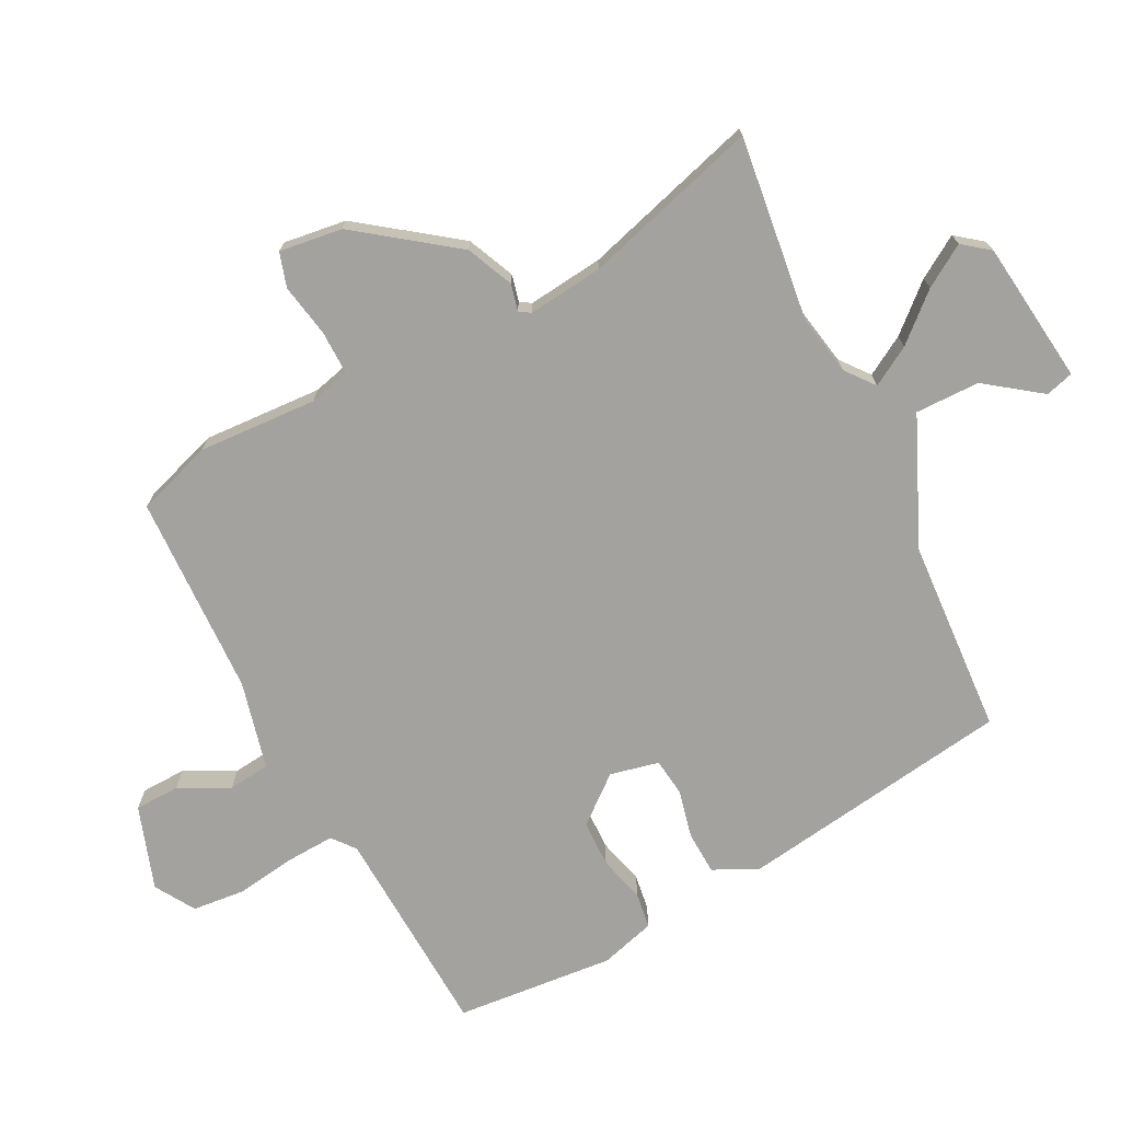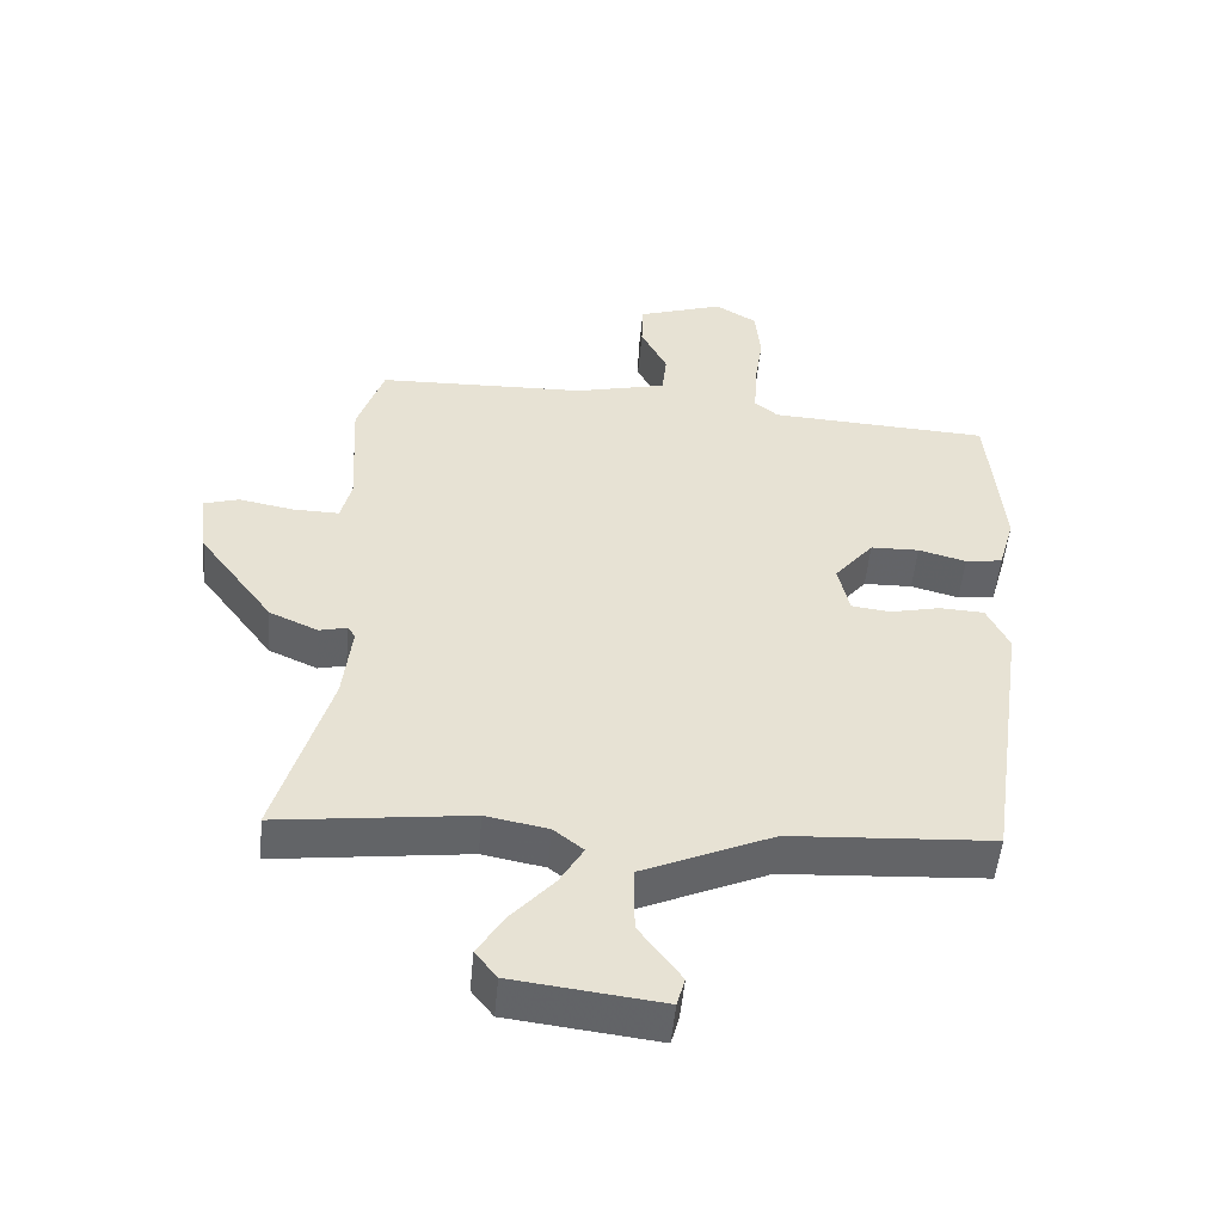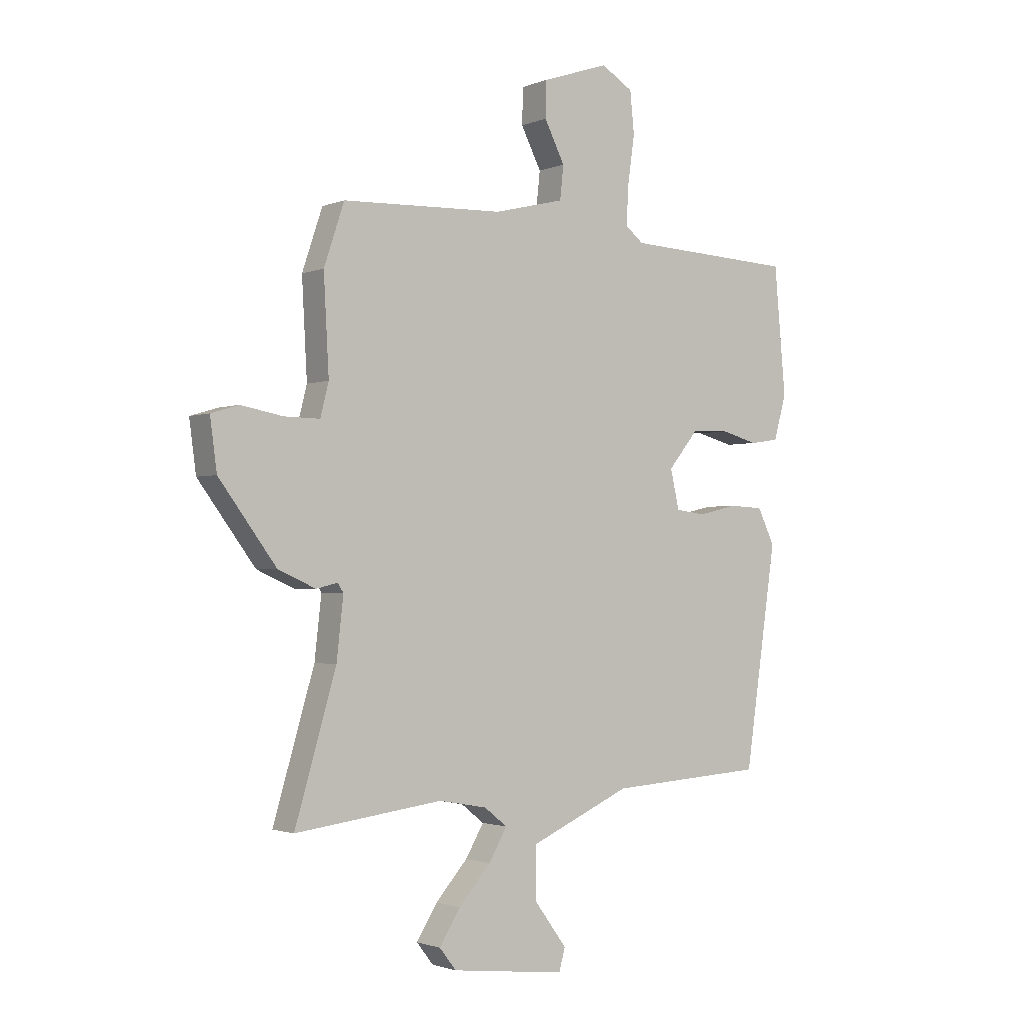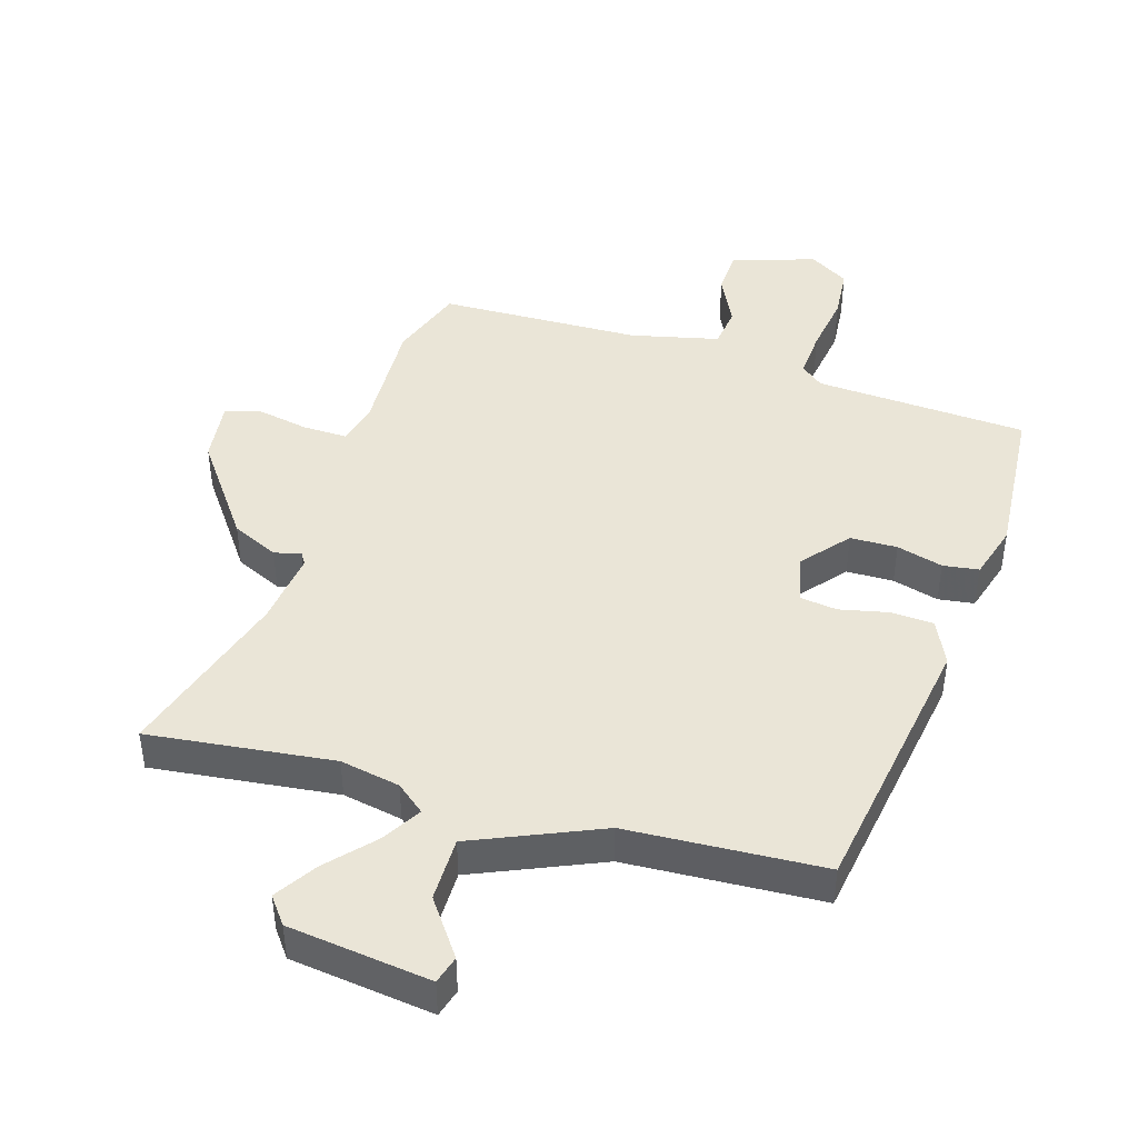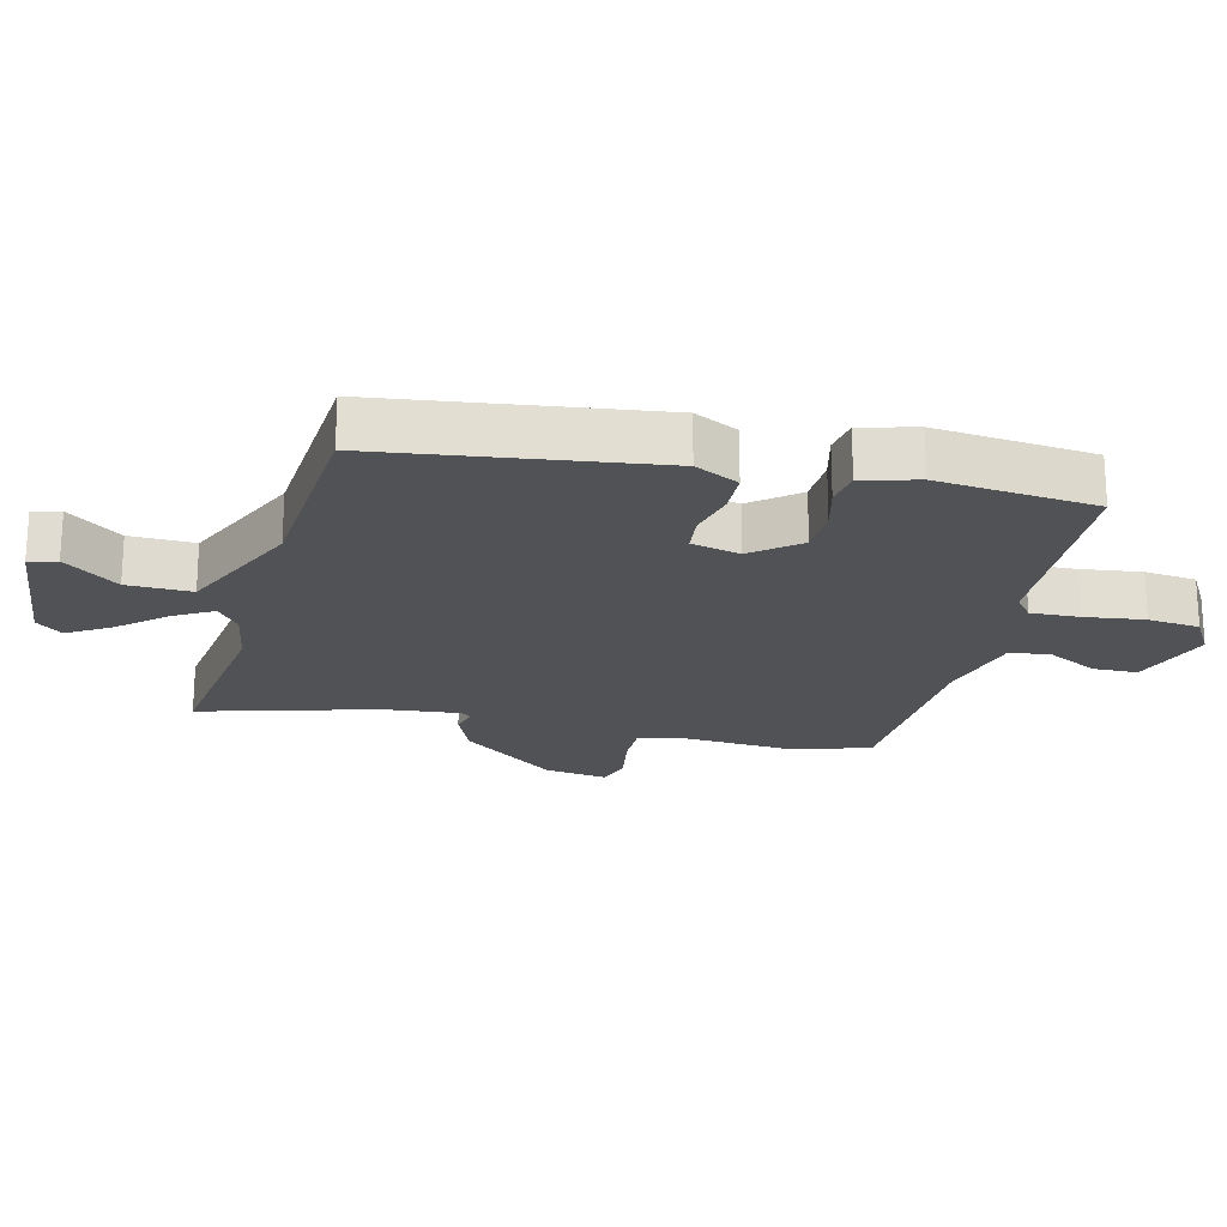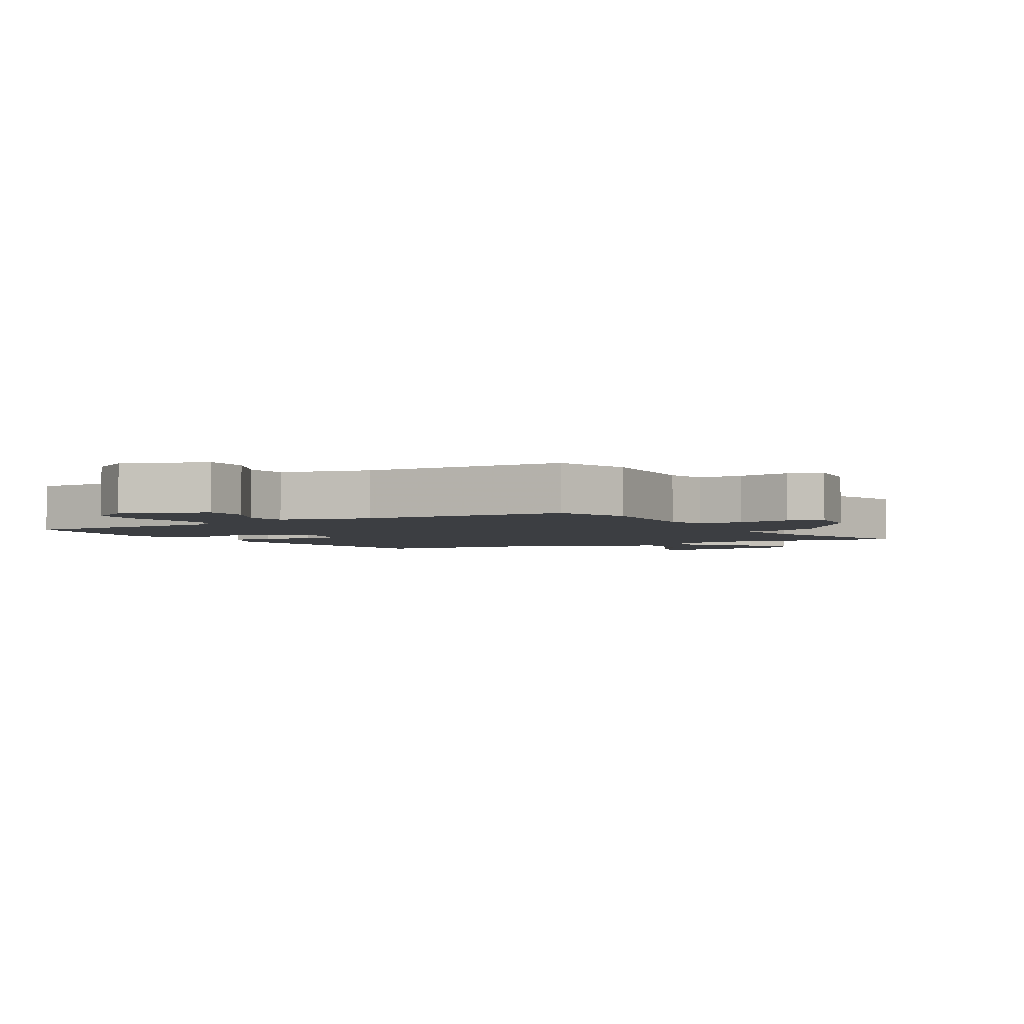
<metadata>
{"format":"obj","ext":"obj","renderer":"f3d","projection":"perspective","resolution":1024,"background":"white","views":[{"elev":-72.6,"azim":117.1,"up":"+Y"},{"elev":-51.3,"azim":174.8,"up":"+Z"},{"elev":-1.7,"azim":144.2,"up":"+Z"},{"elev":44.0,"azim":-162.5,"up":"+Y"},{"elev":-21.2,"azim":-104.5,"up":"+Y"},{"elev":-3.1,"azim":29.6,"up":"+Y"}]}
</metadata>
<code>
v 0.493 0.07 0.521
v 0.532 0.07 0.405
v 0.522 0.07 0.222
v 0.538 0.07 0.159
v 0.606 0.07 0.16
v 0.687 0.07 0.175
v 0.74 0.07 0.159
v 0.727 0.07 0.062
v 0.617 0.07 -0.086
v 0.545 0.07 -0.118
v 0.504 0.07 -0.108
v 0.493 0.07 -0.125
v 0.506 0.07 -0.241
v 0.585 0.07 -0.511
v 0.301 0.07 -0.475
v 0.209 0.07 -0.492
v 0.165 0.07 -0.527
v 0.2 0.07 -0.587
v 0.262 0.07 -0.657
v 0.302 0.07 -0.721
v 0.27 0.07 -0.762
v 0.051 0.07 -0.788
v 0.039 0.07 -0.745
v 0.101 0.07 -0.661
v 0.102 0.07 -0.562
v -0.092 0.07 -0.476
v -0.392 0.07 -0.457
v -0.453 0.07 -0.037
v -0.42 0.07 0.031
v -0.354 0.07 0.034
v -0.28 0.07 0.017
v -0.222 0.07 0.024
v -0.205 0.07 0.099
v -0.263 0.07 0.17
v -0.335 0.07 0.172
v -0.406 0.07 0.153
v -0.461 0.07 0.161
v -0.485 0.07 0.246
v -0.463 0.07 0.49
v -0.137 0.07 0.506
v -0.102 0.07 0.534
v -0.106 0.07 0.609
v -0.119 0.07 0.701
v -0.111 0.07 0.781
v -0.05 0.07 0.818
v 0.078 0.07 0.775
v 0.08 0.07 0.706
v 0.041 0.07 0.629
v 0.048 0.07 0.565
v 0.183 0.07 0.532
v 0.493 0 0.521
v 0.532 0 0.405
v 0.522 0 0.222
v 0.538 0 0.159
v 0.606 0 0.16
v 0.687 0 0.175
v 0.74 0 0.159
v 0.727 0 0.062
v 0.617 0 -0.086
v 0.545 0 -0.118
v 0.504 0 -0.108
v 0.493 0 -0.125
v 0.506 0 -0.241
v 0.585 0 -0.511
v 0.301 0 -0.475
v 0.209 0 -0.492
v 0.165 0 -0.527
v 0.2 0 -0.587
v 0.262 0 -0.657
v 0.302 0 -0.721
v 0.27 0 -0.762
v 0.051 0 -0.788
v 0.039 0 -0.745
v 0.101 0 -0.661
v 0.102 0 -0.562
v -0.092 0 -0.476
v -0.392 0 -0.457
v -0.453 0 -0.037
v -0.42 0 0.031
v -0.354 0 0.034
v -0.28 0 0.017
v -0.222 0 0.024
v -0.205 0 0.099
v -0.263 0 0.17
v -0.335 0 0.172
v -0.406 0 0.153
v -0.461 0 0.161
v -0.485 0 0.246
v -0.463 0 0.49
v -0.137 0 0.506
v -0.102 0 0.534
v -0.106 0 0.609
v -0.119 0 0.701
v -0.111 0 0.781
v -0.05 0 0.818
v 0.078 0 0.775
v 0.08 0 0.706
v 0.041 0 0.629
v 0.048 0 0.565
v 0.183 0 0.532
f 45 46 47 48
f 45 48 49
f 42 43 44 45
f 41 42 45 49
f 40 41 49 50
f 38 39 40
f 35 36 37 38
f 34 35 38 40
f 33 34 40 50
f 28 29 30 31
f 26 27 28 31
f 25 26 31 32
f 21 22 23 24
f 21 24 25
f 18 19 20 21
f 17 18 21 25
f 16 17 25 32
f 13 14 15
f 12 13 15 16
f 11 12 16 32
f 9 10 11
f 5 6 7 8
f 4 5 8 9
f 50 1 2 3
f 50 3 4
f 11 32 33 50
f 4 9 11 50
f 98 97 96 95
f 99 98 95
f 95 94 93 92
f 99 95 92 91
f 100 99 91 90
f 90 89 88
f 88 87 86 85
f 90 88 85 84
f 100 90 84 83
f 81 80 79 78
f 81 78 77 76
f 82 81 76 75
f 74 73 72 71
f 75 74 71
f 71 70 69 68
f 75 71 68 67
f 82 75 67 66
f 65 64 63
f 66 65 63 62
f 82 66 62 61
f 61 60 59
f 58 57 56 55
f 59 58 55 54
f 53 52 51 100
f 54 53 100
f 100 83 82 61
f 100 61 59 54
f 1 51 52 2
f 2 52 53 3
f 3 53 54 4
f 4 54 55 5
f 5 55 56 6
f 6 56 57 7
f 7 57 58 8
f 8 58 59 9
f 9 59 60 10
f 10 60 61 11
f 11 61 62 12
f 12 62 63 13
f 13 63 64 14
f 14 64 65 15
f 15 65 66 16
f 16 66 67 17
f 17 67 68 18
f 18 68 69 19
f 19 69 70 20
f 20 70 71 21
f 21 71 72 22
f 22 72 73 23
f 23 73 74 24
f 24 74 75 25
f 25 75 76 26
f 26 76 77 27
f 27 77 78 28
f 28 78 79 29
f 29 79 80 30
f 30 80 81 31
f 31 81 82 32
f 32 82 83 33
f 33 83 84 34
f 34 84 85 35
f 35 85 86 36
f 36 86 87 37
f 37 87 88 38
f 38 88 89 39
f 39 89 90 40
f 40 90 91 41
f 41 91 92 42
f 42 92 93 43
f 43 93 94 44
f 44 94 95 45
f 45 95 96 46
f 46 96 97 47
f 47 97 98 48
f 48 98 99 49
f 49 99 100 50
f 50 100 51 1

</code>
